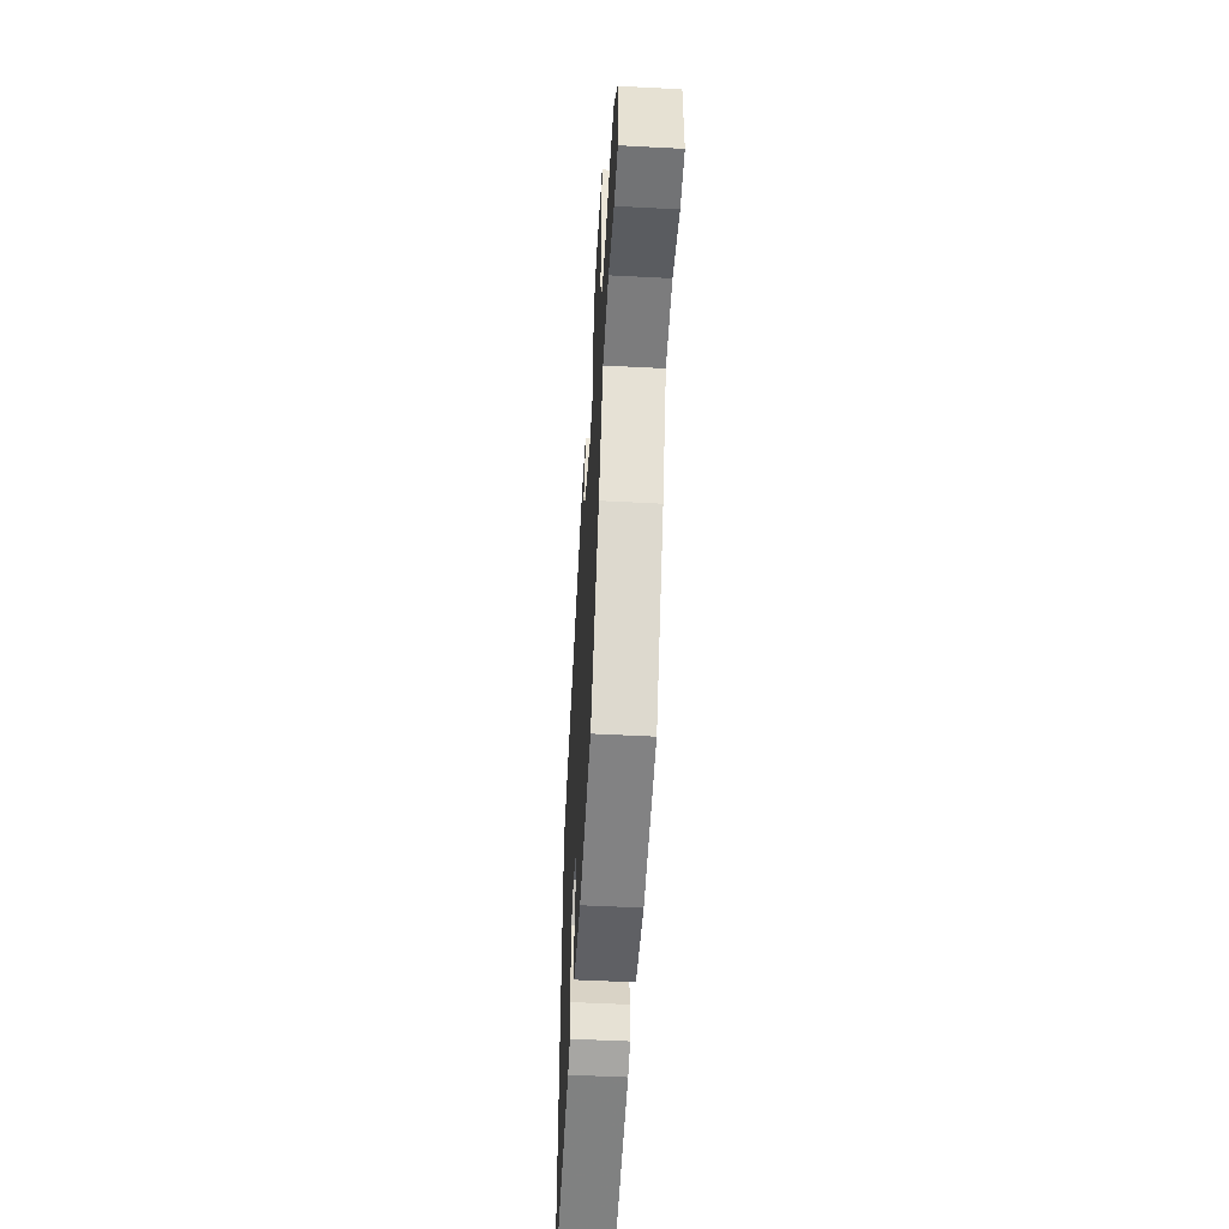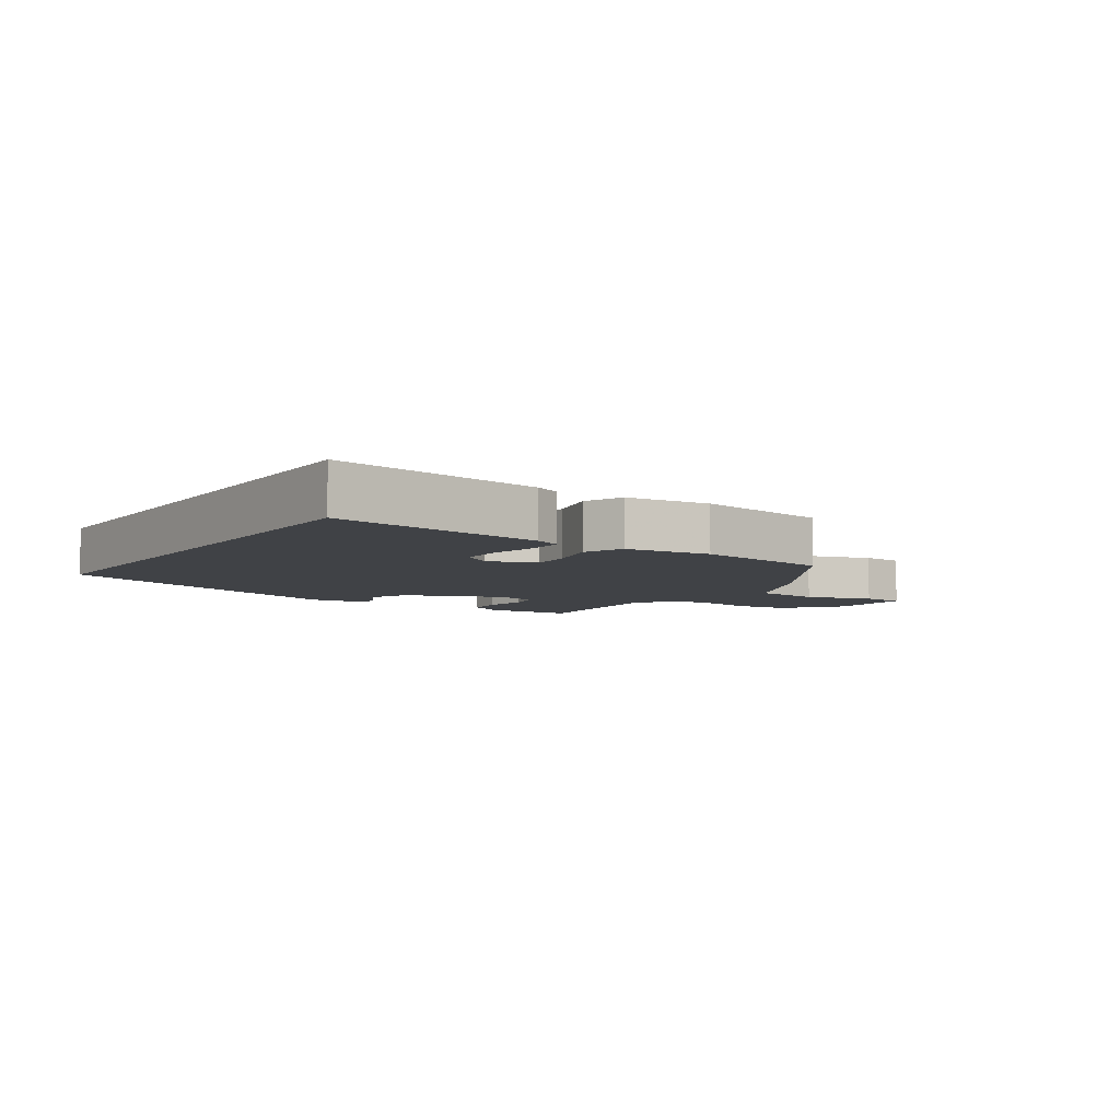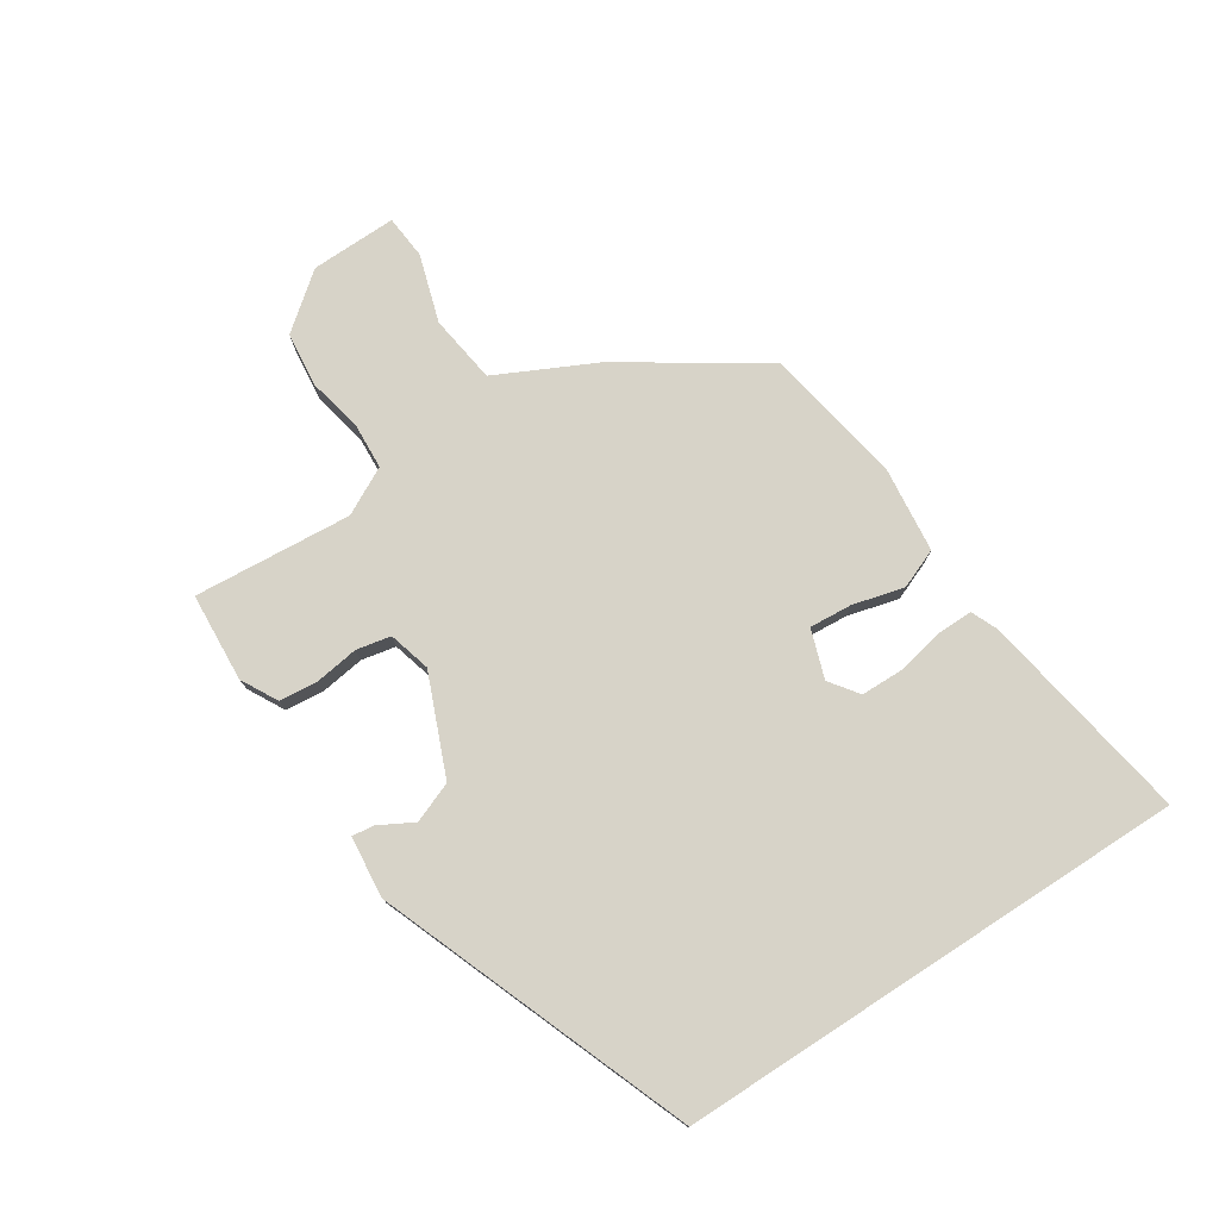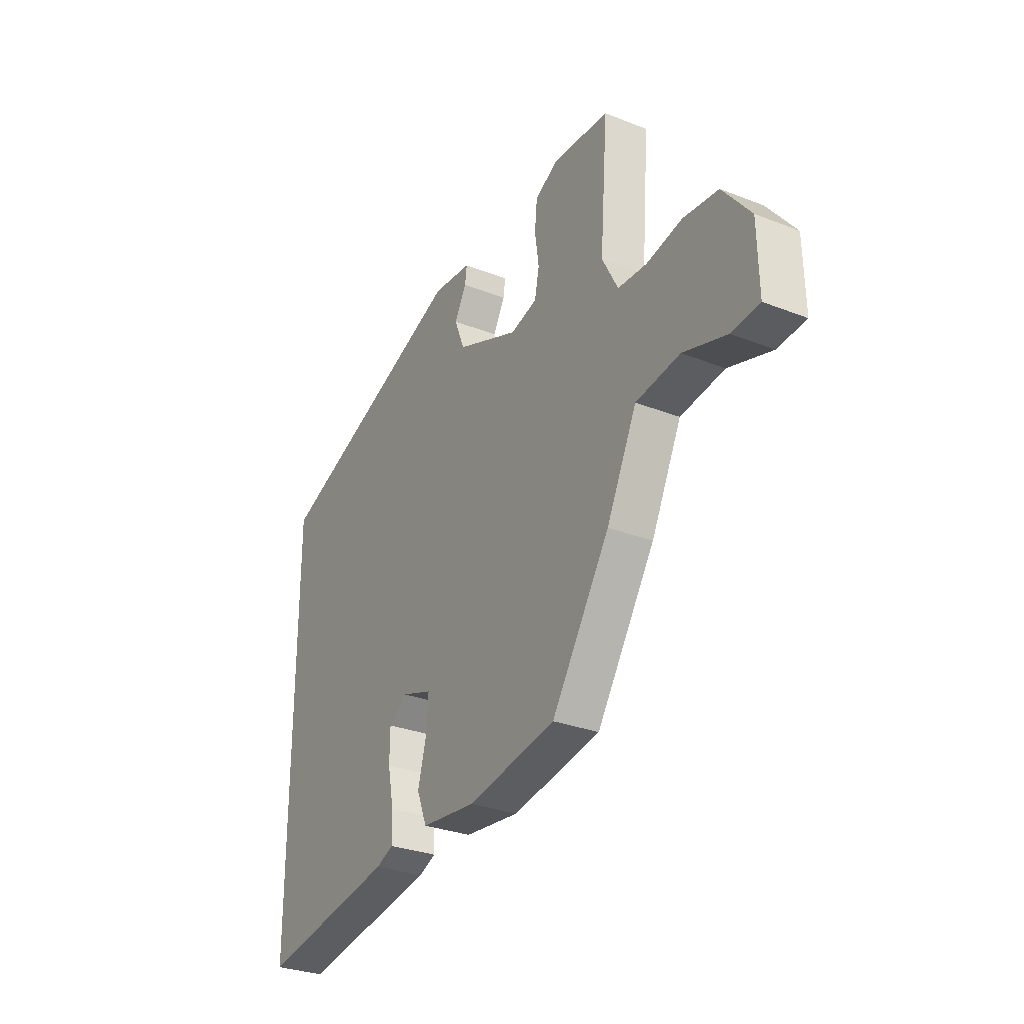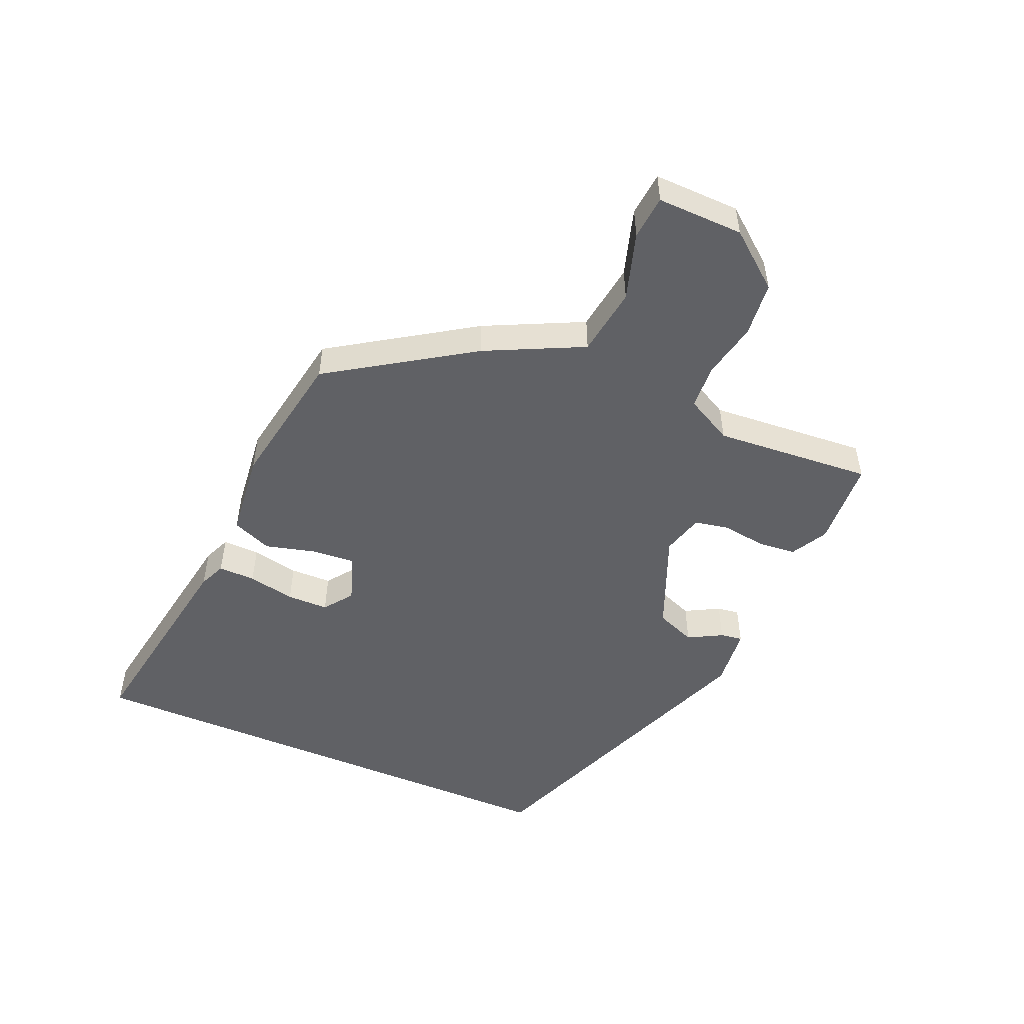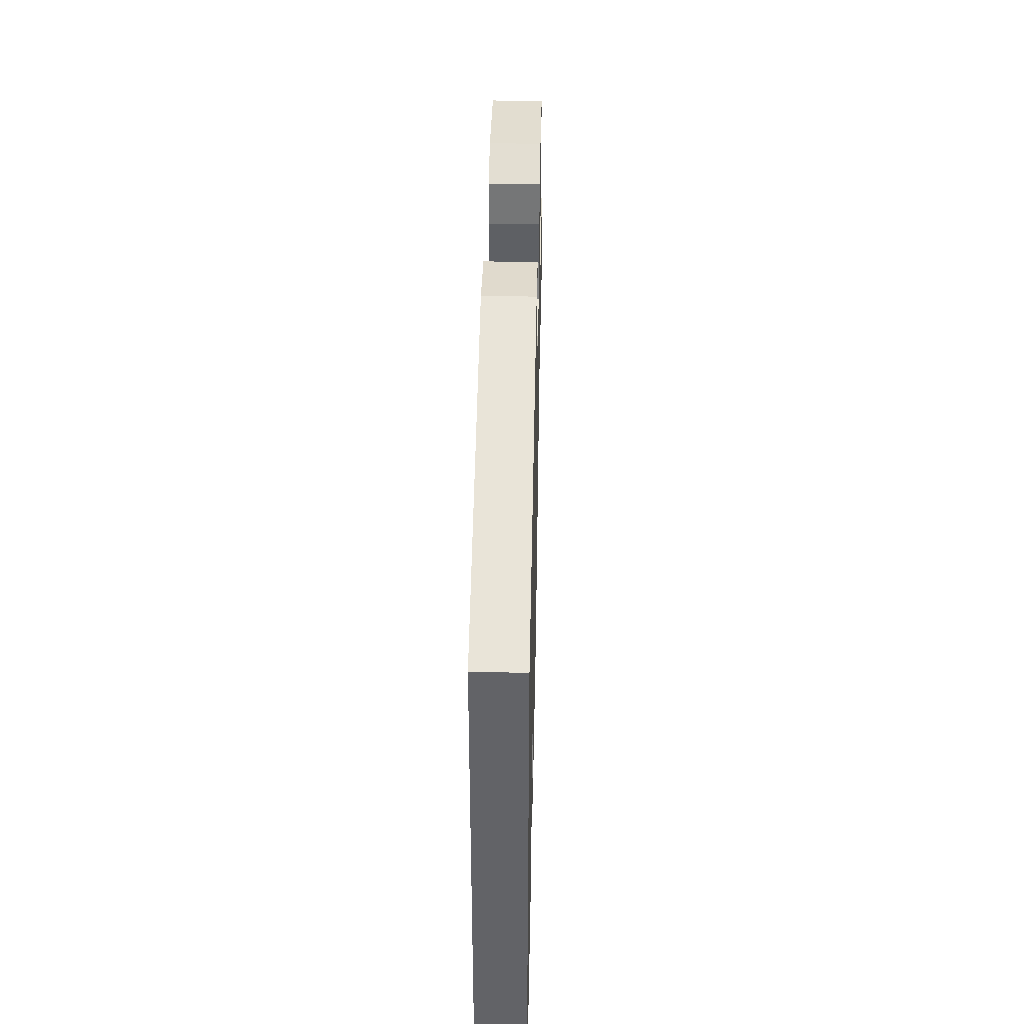
<metadata>
{"format":"obj","ext":"obj","renderer":"f3d","projection":"perspective","resolution":1024,"background":"white","views":[{"elev":-50.8,"azim":-93.3,"up":"+Z"},{"elev":-6.2,"azim":146.1,"up":"+Y"},{"elev":76.7,"azim":57.0,"up":"+Y"},{"elev":-29.8,"azim":-119.9,"up":"+Z"},{"elev":-50.2,"azim":-113.3,"up":"+Y"},{"elev":38.9,"azim":91.3,"up":"+Z"}]}
</metadata>
<code>
v 0.5 0.07 0.266
v 0.5 0.07 -0.538
v 0.164 0.07 -0.482
v 0.122 0.07 -0.464
v 0.123 0.07 -0.406
v 0.138 0.07 -0.332
v 0.137 0.07 -0.267
v 0.092 0.07 -0.234
v 0.016 0.07 -0.26
v 0.021 0.07 -0.327
v 0.042 0.07 -0.407
v 0.017 0.07 -0.469
v -0.118 0.07 -0.484
v -0.336 0.07 -0.446
v -0.479 0.07 -0.227
v -0.553 0.07 -0.075
v -0.661 0.07 -0.06
v -0.767 0.07 -0.093
v -0.836 0.07 -0.087
v -0.833 0.07 0.048
v -0.764 0.07 0.134
v -0.678 0.07 0.143
v -0.591 0.07 0.125
v -0.52 0.07 0.129
v -0.481 0.07 0.203
v -0.5 0.07 0.451
v -0.361 0.07 0.46
v -0.304 0.07 0.429
v -0.298 0.07 0.369
v -0.308 0.07 0.3
v -0.297 0.07 0.246
v -0.231 0.07 0.228
v -0.076 0.07 0.292
v -0.051 0.07 0.355
v -0.08 0.07 0.408
v -0.085 0.07 0.443
v 0.011 0.07 0.453
v 0.5 0 0.266
v 0.5 0 -0.538
v 0.164 0 -0.482
v 0.122 0 -0.464
v 0.123 0 -0.406
v 0.138 0 -0.332
v 0.137 0 -0.267
v 0.092 0 -0.234
v 0.016 0 -0.26
v 0.021 0 -0.327
v 0.042 0 -0.407
v 0.017 0 -0.469
v -0.118 0 -0.484
v -0.336 0 -0.446
v -0.479 0 -0.227
v -0.553 0 -0.075
v -0.661 0 -0.06
v -0.767 0 -0.093
v -0.836 0 -0.087
v -0.833 0 0.048
v -0.764 0 0.134
v -0.678 0 0.143
v -0.591 0 0.125
v -0.52 0 0.129
v -0.481 0 0.203
v -0.5 0 0.451
v -0.361 0 0.46
v -0.304 0 0.429
v -0.298 0 0.369
v -0.308 0 0.3
v -0.297 0 0.246
v -0.231 0 0.228
v -0.076 0 0.292
v -0.051 0 0.355
v -0.08 0 0.408
v -0.085 0 0.443
v 0.011 0 0.453
f 37 1 2
f 36 37 2
f 35 36 2
f 34 35 2
f 33 34 2
f 32 33 2
f 31 32 2
f 28 29 30
f 27 28 30
f 26 27 30
f 25 26 30
f 24 25 30 31
f 21 22 23
f 20 21 23
f 19 20 23
f 18 19 23
f 17 18 23
f 16 17 23 24
f 16 24 31
f 15 16 31
f 14 15 31
f 13 14 31
f 12 13 31
f 11 12 31
f 10 11 31
f 4 5 6
f 3 4 6
f 2 3 6
f 2 6 7
f 31 2 7
f 9 10 31
f 8 9 31
f 7 8 31
f 39 38 74
f 39 74 73
f 39 73 72
f 39 72 71
f 39 71 70
f 39 70 69
f 39 69 68
f 67 66 65
f 67 65 64
f 67 64 63
f 67 63 62
f 68 67 62 61
f 60 59 58
f 60 58 57
f 60 57 56
f 60 56 55
f 60 55 54
f 61 60 54 53
f 68 61 53
f 68 53 52
f 68 52 51
f 68 51 50
f 68 50 49
f 68 49 48
f 68 48 47
f 43 42 41
f 43 41 40
f 43 40 39
f 44 43 39
f 44 39 68
f 68 47 46
f 68 46 45
f 68 45 44
f 1 38 39 2
f 2 39 40 3
f 3 40 41 4
f 4 41 42 5
f 5 42 43 6
f 6 43 44 7
f 7 44 45 8
f 8 45 46 9
f 9 46 47 10
f 10 47 48 11
f 11 48 49 12
f 12 49 50 13
f 13 50 51 14
f 14 51 52 15
f 15 52 53 16
f 16 53 54 17
f 17 54 55 18
f 18 55 56 19
f 19 56 57 20
f 20 57 58 21
f 21 58 59 22
f 22 59 60 23
f 23 60 61 24
f 24 61 62 25
f 25 62 63 26
f 26 63 64 27
f 27 64 65 28
f 28 65 66 29
f 29 66 67 30
f 30 67 68 31
f 31 68 69 32
f 32 69 70 33
f 33 70 71 34
f 34 71 72 35
f 35 72 73 36
f 36 73 74 37
f 37 74 38 1

</code>
